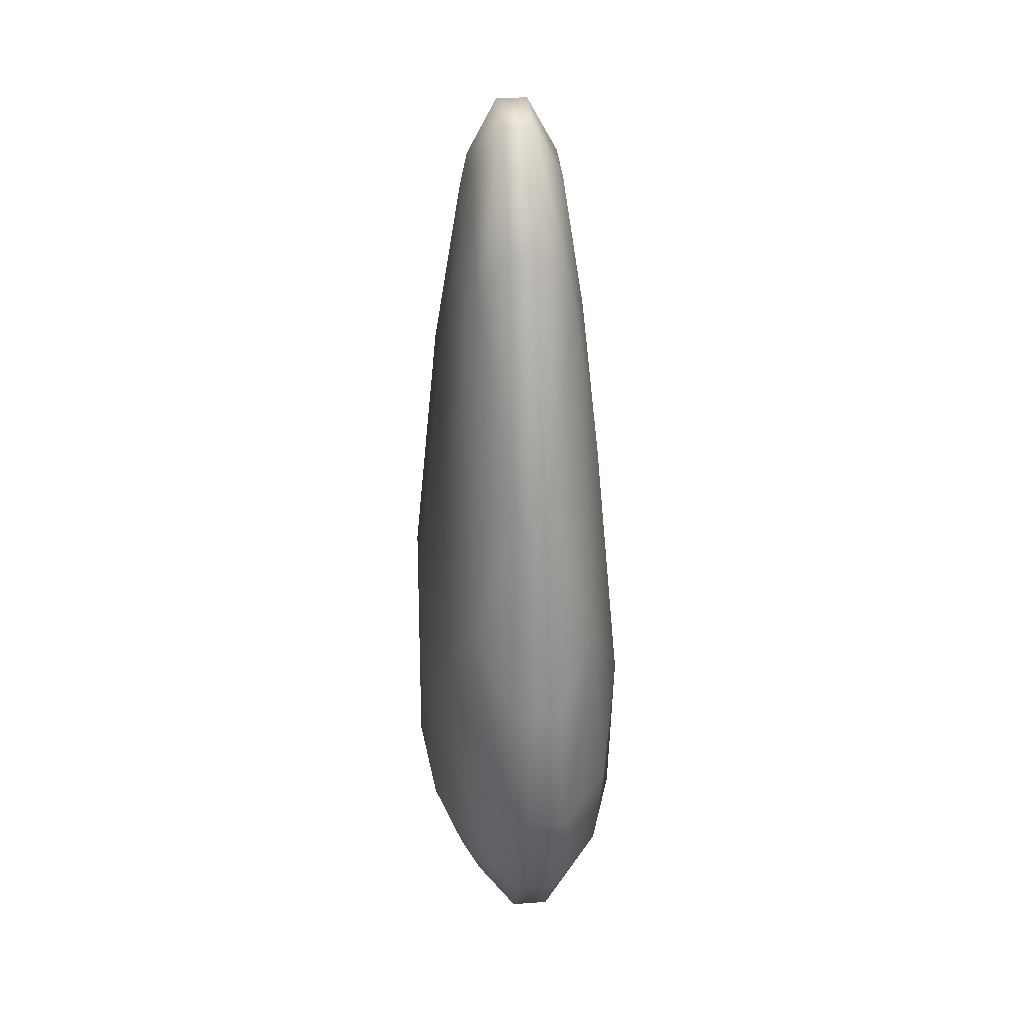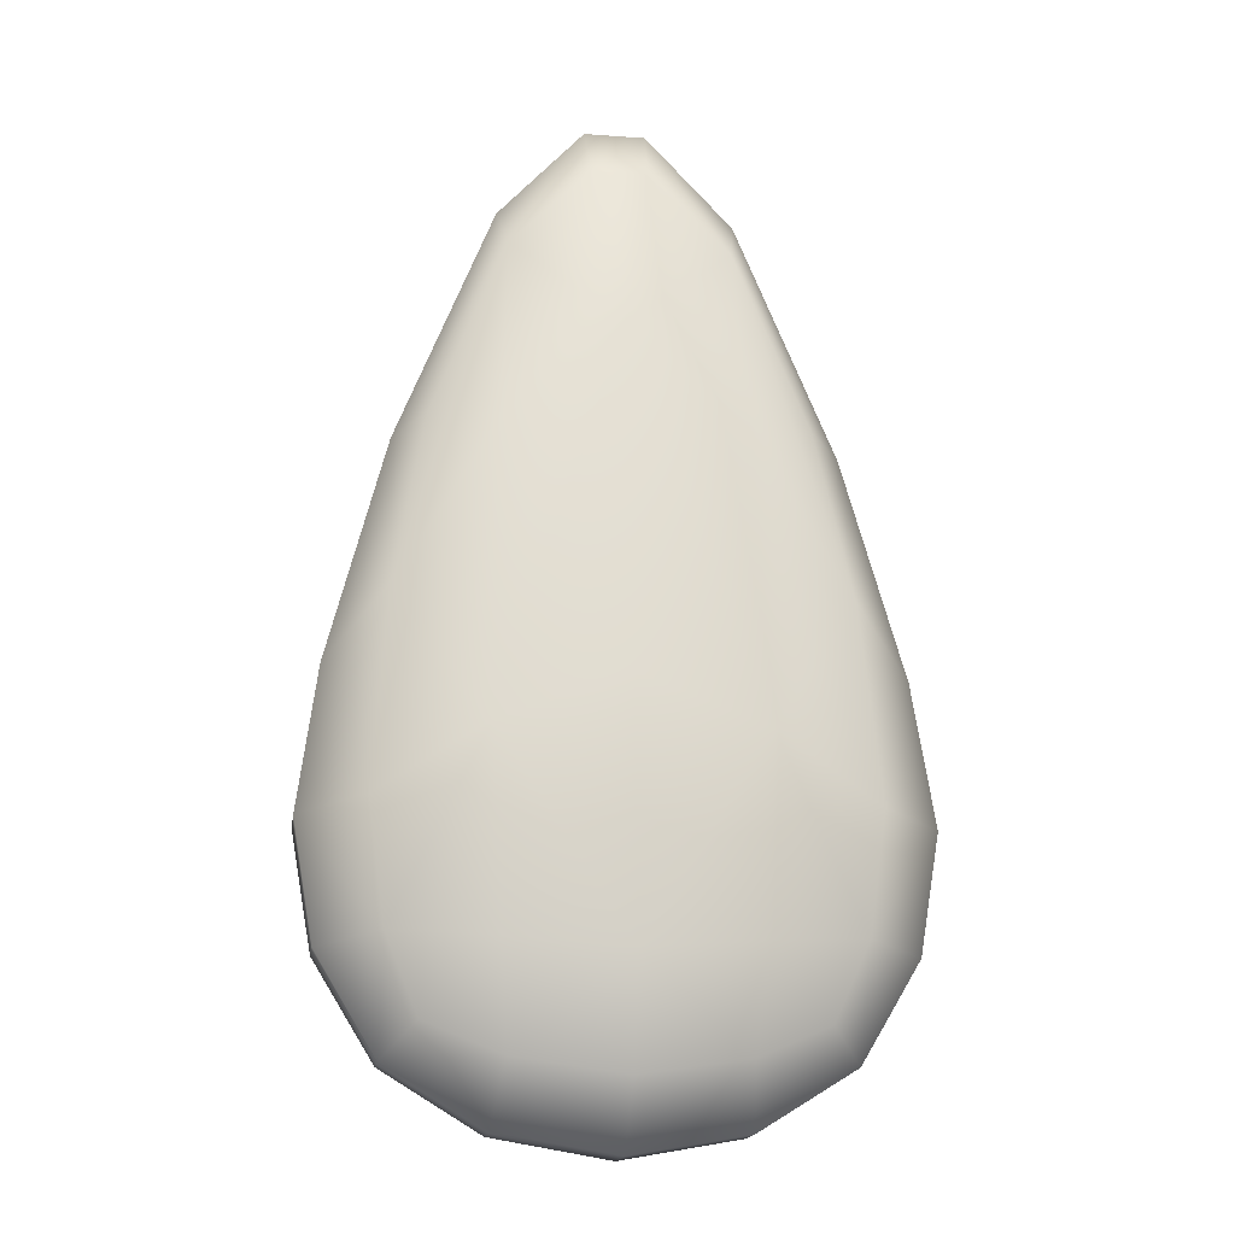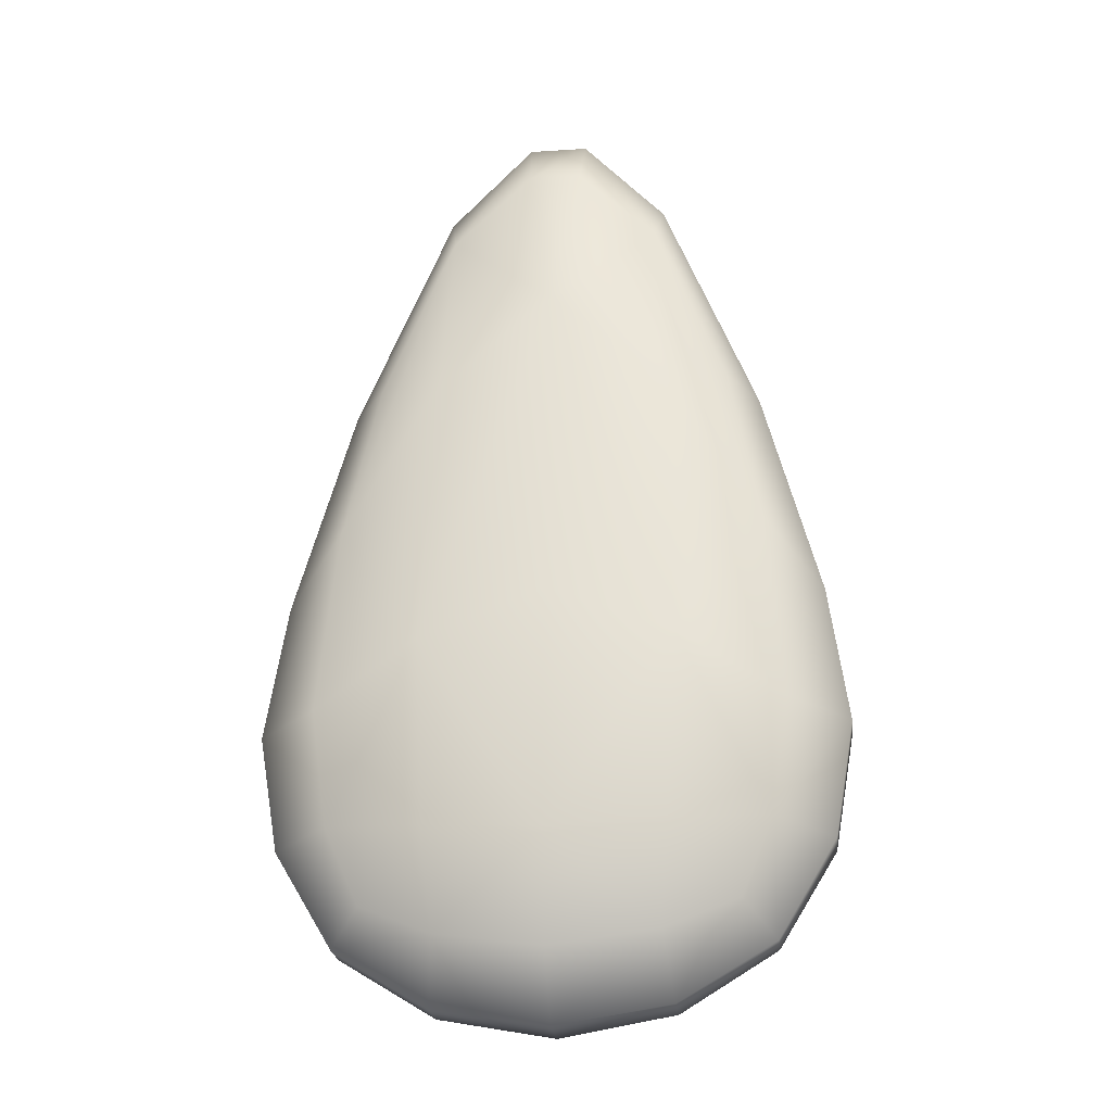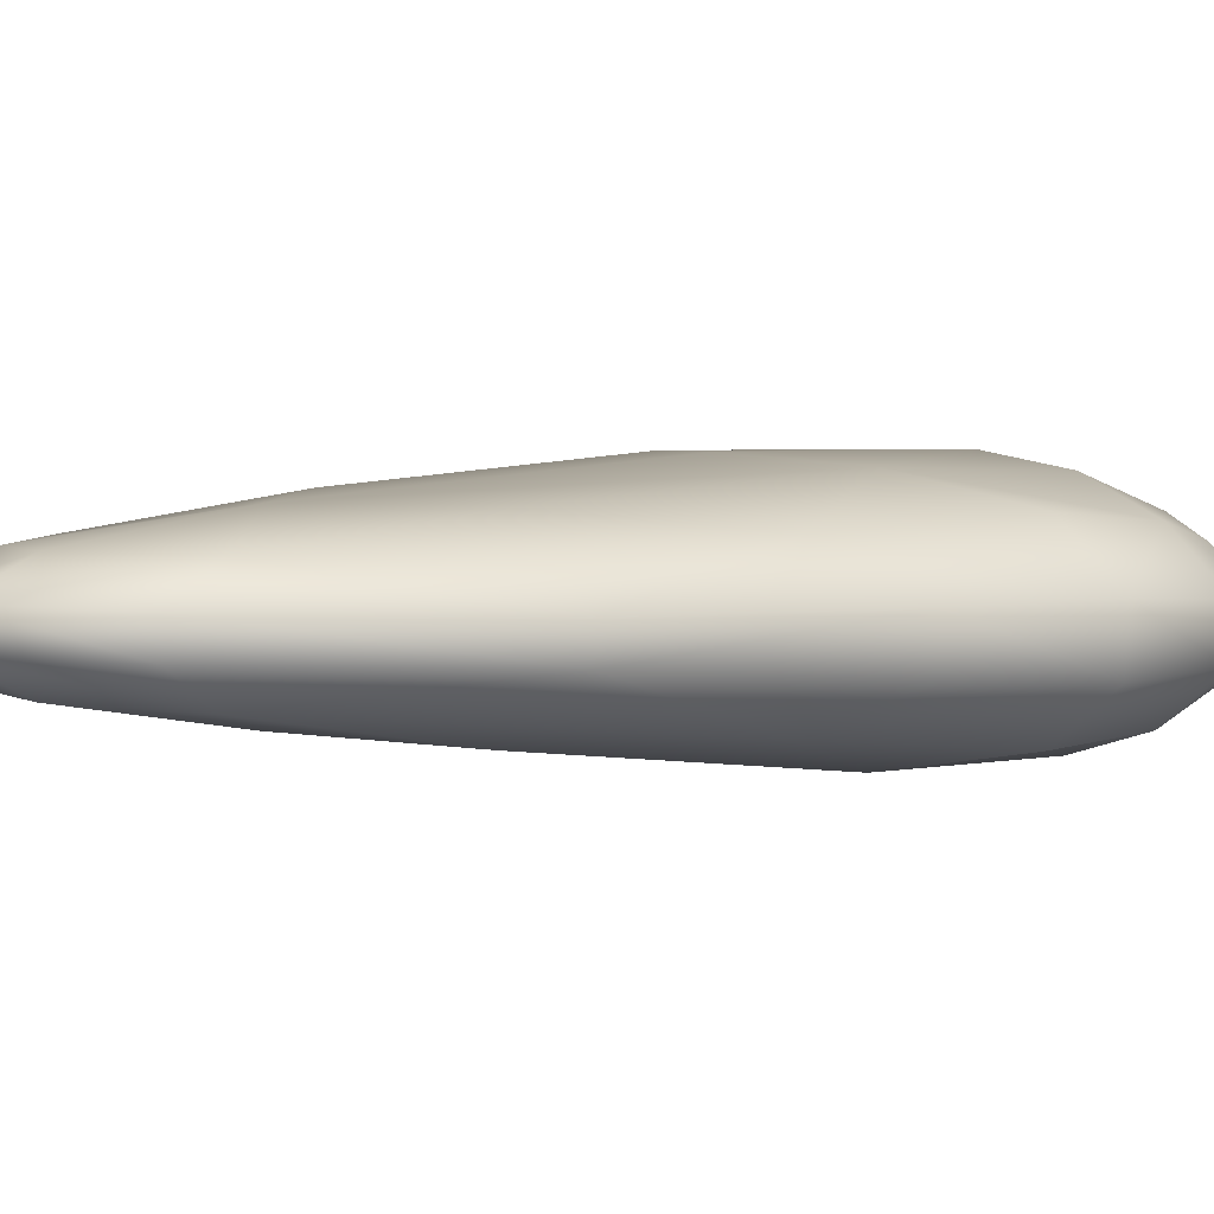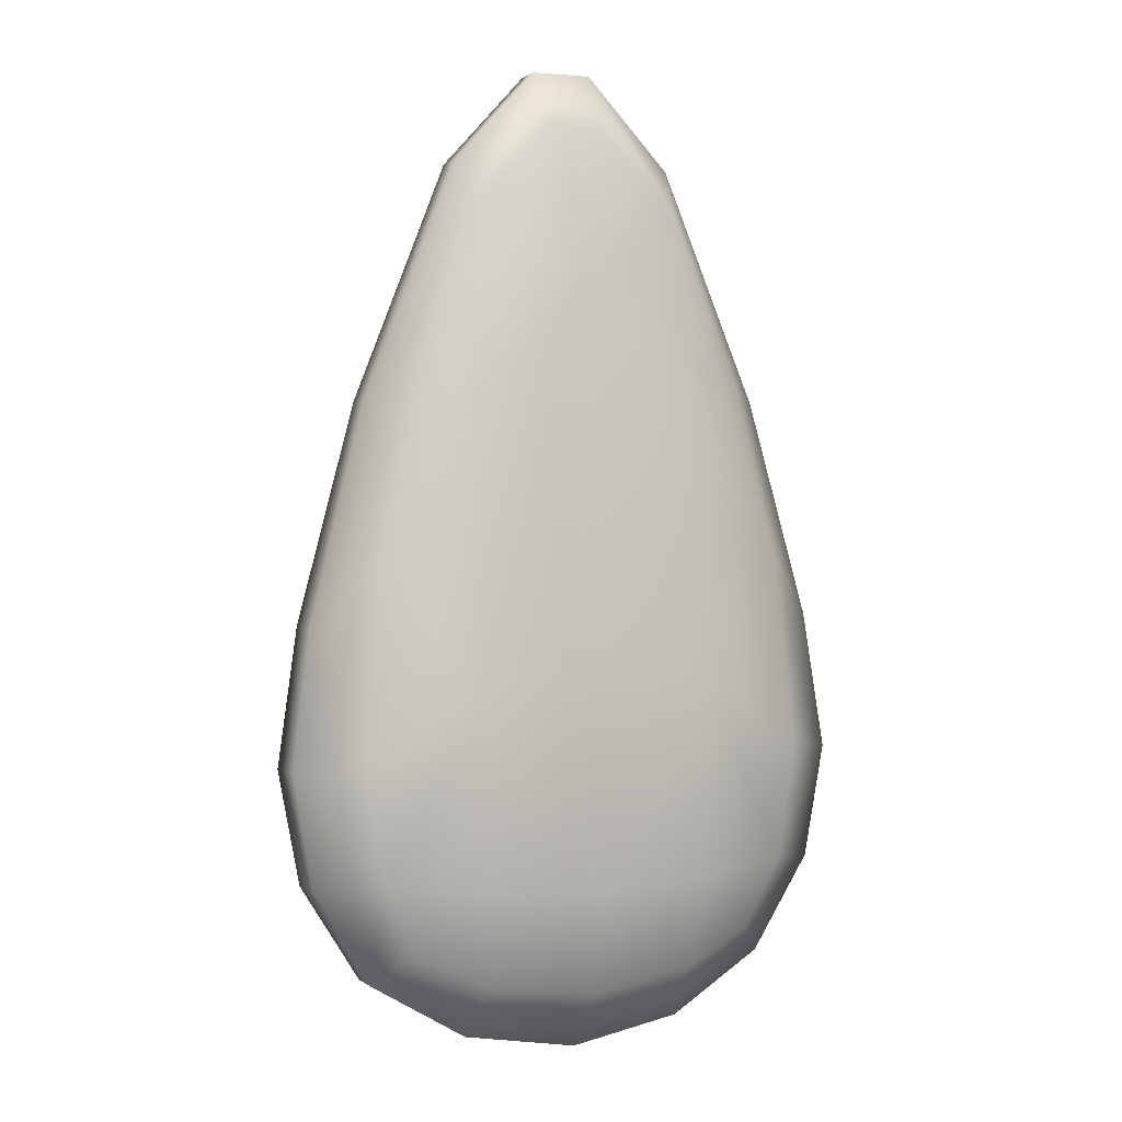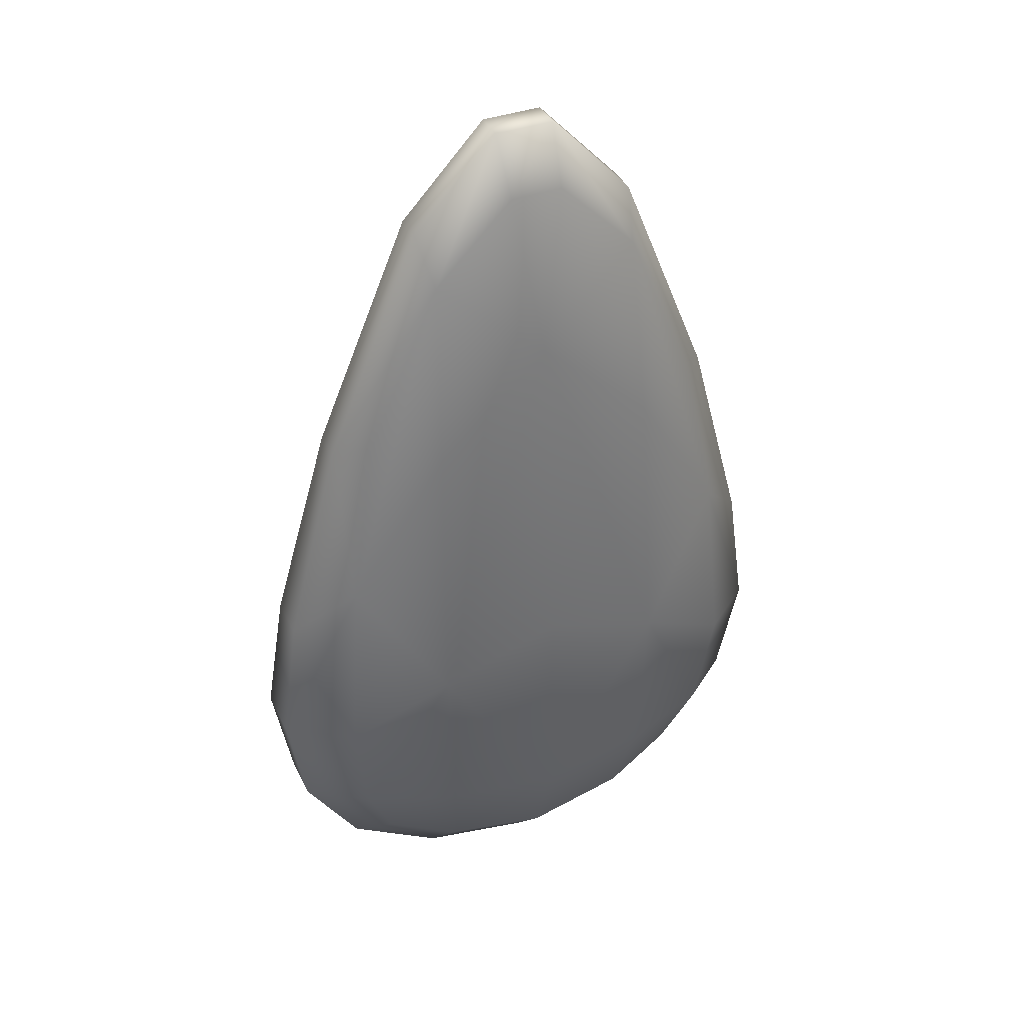
<metadata>
{"format":"obj","ext":"obj","renderer":"f3d","projection":"perspective","resolution":1024,"background":"white","views":[{"elev":38.6,"azim":80.8,"up":"+Y"},{"elev":-17.3,"azim":-12.5,"up":"+Y"},{"elev":-25.0,"azim":-177.0,"up":"+Y"},{"elev":1.5,"azim":-125.0,"up":"+Z"},{"elev":1.4,"azim":-26.8,"up":"+Y"},{"elev":39.9,"azim":152.1,"up":"+Y"}]}
</metadata>
<code>
g default
v -0.2941 0.7685 -0.05828
v -0.2877 -0.0108 -0.07018
v -0.3018 0.7689 0.06508
v -0.2973 -0.01019 0.08387
v 0.2019 0.7726 0.09644
v 0.2064 -0.006531 0.1152
v 0.2096 0.7721 -0.02692
v 0.216 -0.007145 -0.03882
v -0.3538 0.253 -0.1076
v -0.3674 0.2539 0.1107
v 0.2688 0.2585 0.1503
v 0.2824 0.2577 -0.06802
v -0.04708 -0.07461 0.133
v -0.03336 -0.07549 -0.08733
v -0.05283 0.4078 0.169
v -0.03435 0.4066 -0.1277
v -0.3351 0.5264 -0.08774
v -0.3314 0.09145 -0.09557
v -0.3462 0.5271 0.09115
v -0.3438 0.09224 0.1028
v 0.2462 0.5314 0.128
v 0.2486 0.09654 0.1397
v 0.2573 0.5307 -0.05085
v 0.261 0.09574 -0.05869
v -0.3408 0.7453 -0.02117
v -0.3435 0.7455 0.02266
v -0.335 -0.05536 -0.02151
v -0.3382 -0.05516 0.03007
v -0.2013 1.016 0.07357
v 0.09751 1.018 0.09217
v -0.196 -0.0538 0.1126
v 0.1028 -0.05163 0.1312
v 0.2489 0.7498 0.05954
v 0.2516 0.7496 0.01571
v 0.2542 -0.05086 0.06696
v 0.2574 -0.05107 0.01537
v 0.1056 1.018 -0.03759
v -0.1932 1.016 -0.05619
v 0.1152 -0.05242 -0.06718
v -0.1836 -0.05459 -0.08578
v -0.4453 0.2406 -0.04163
v -0.4501 0.2409 0.03399
v -0.2255 0.3424 0.1528
v -0.05081 0.07052 0.1759
v 0.1214 0.3449 0.1744
v -0.05325 0.8945 0.1191
v 0.3605 0.2468 0.08445
v 0.3652 0.2465 0.008827
v 0.1392 0.3438 -0.1109
v -0.03166 0.06929 -0.1315
v -0.2077 0.3413 -0.1325
v -0.04073 0.8937 -0.082
v -0.03726 -0.1625 -0.01461
v -0.04197 -0.1622 0.06102
v -0.4171 0.07908 -0.0332
v -0.4211 0.07933 0.03041
v -0.4235 0.4371 0.02803
v -0.4197 0.4369 -0.03399
v -0.2115 0.08133 0.1521
v 0.1114 0.08368 0.1722
v 0.1089 0.7516 0.1342
v -0.2139 0.7493 0.1141
v 0.3345 0.08482 0.07745
v 0.3384 0.08456 0.01384
v 0.3359 0.4424 0.01305
v 0.332 0.4426 0.07507
v 0.1288 0.08256 -0.1078
v -0.194 0.08022 -0.1279
v -0.2009 0.7484 -0.09585
v 0.122 0.7508 -0.07575
v 0.1236 -0.1338 0.00133
v 0.1196 -0.1335 0.06494
v -0.2032 -0.1359 0.04484
v -0.1992 -0.1361 -0.01877
v -0.2084 1.078 -0.01359
v -0.211 1.078 0.02893
v 0.1118 1.08 0.04902
v 0.1145 1.08 0.006509
v -0.007655 1.129 -0.04283
v -0.0818 1.129 -0.04744
v -0.005893 1.208 -0.001487
v -0.08982 1.208 -0.006713
v -0.008539 1.208 0.04101
v -0.09247 1.208 0.03578
v -0.0896 1.129 0.07782
v -0.01546 1.13 0.08243
g FoodLLowerCaninesUnderbite
f 18 2 27 55
f 41 9 18 55
f 28 4 20 56
f 20 10 42 56
f 55 56 42 41
f 27 28 56 55
f 19 3 26 57
f 42 10 19 57
f 25 1 17 58
f 17 9 41 58
f 57 58 41 42
f 25 58 57 26
f 20 4 31 59
f 31 13 44 59
f 44 15 43 59
f 43 10 20 59
f 32 6 22 60
f 22 11 45 60
f 45 15 44 60
f 44 13 32 60
f 21 5 30 61
f 30 86 46 61
f 46 15 45 61
f 45 11 21 61
f 29 3 19 62
f 19 10 43 62
f 43 15 46 62
f 46 85 29 62
f 22 6 35 63
f 47 11 22 63
f 36 8 24 64
f 24 12 48 64
f 63 64 48 47
f 35 36 64 63
f 23 7 34 65
f 48 12 23 65
f 33 5 21 66
f 21 11 47 66
f 65 66 47 48
f 33 66 65 34
f 24 8 39 67
f 39 14 50 67
f 50 16 49 67
f 49 12 24 67
f 40 2 18 68
f 18 9 51 68
f 51 16 50 68
f 50 14 40 68
f 17 1 38 69
f 38 80 52 69
f 52 16 51 69
f 51 9 17 69
f 37 7 23 70
f 23 12 49 70
f 49 16 52 70
f 52 79 37 70
f 39 8 36 71
f 53 14 39 71
f 35 6 32 72
f 32 13 54 72
f 71 72 54 53
f 35 72 71 36
f 31 4 28 73
f 54 13 31 73
f 27 2 40 74
f 40 14 53 74
f 73 74 53 54
f 27 74 73 28
f 38 1 25 75
f 82 80 38 75
f 26 3 29 76
f 29 85 84 76
f 75 76 84 82
f 25 26 76 75
f 30 5 33 77
f 83 86 30 77
f 34 7 37 78
f 37 79 81 78
f 77 78 81 83
f 33 34 78 77
f 79 80 82 81
f 81 82 84 83
f 83 84 85 86
f 79 52 80
f 85 46 86

</code>
